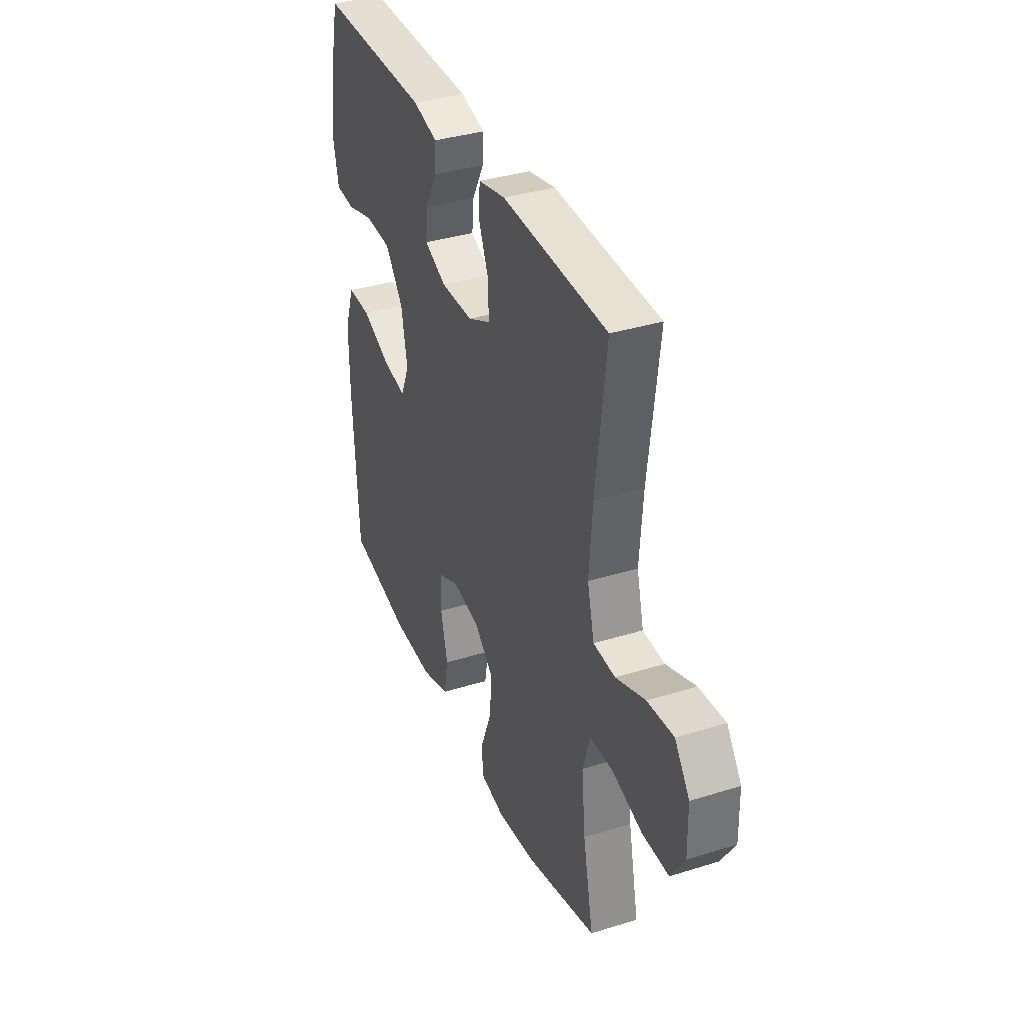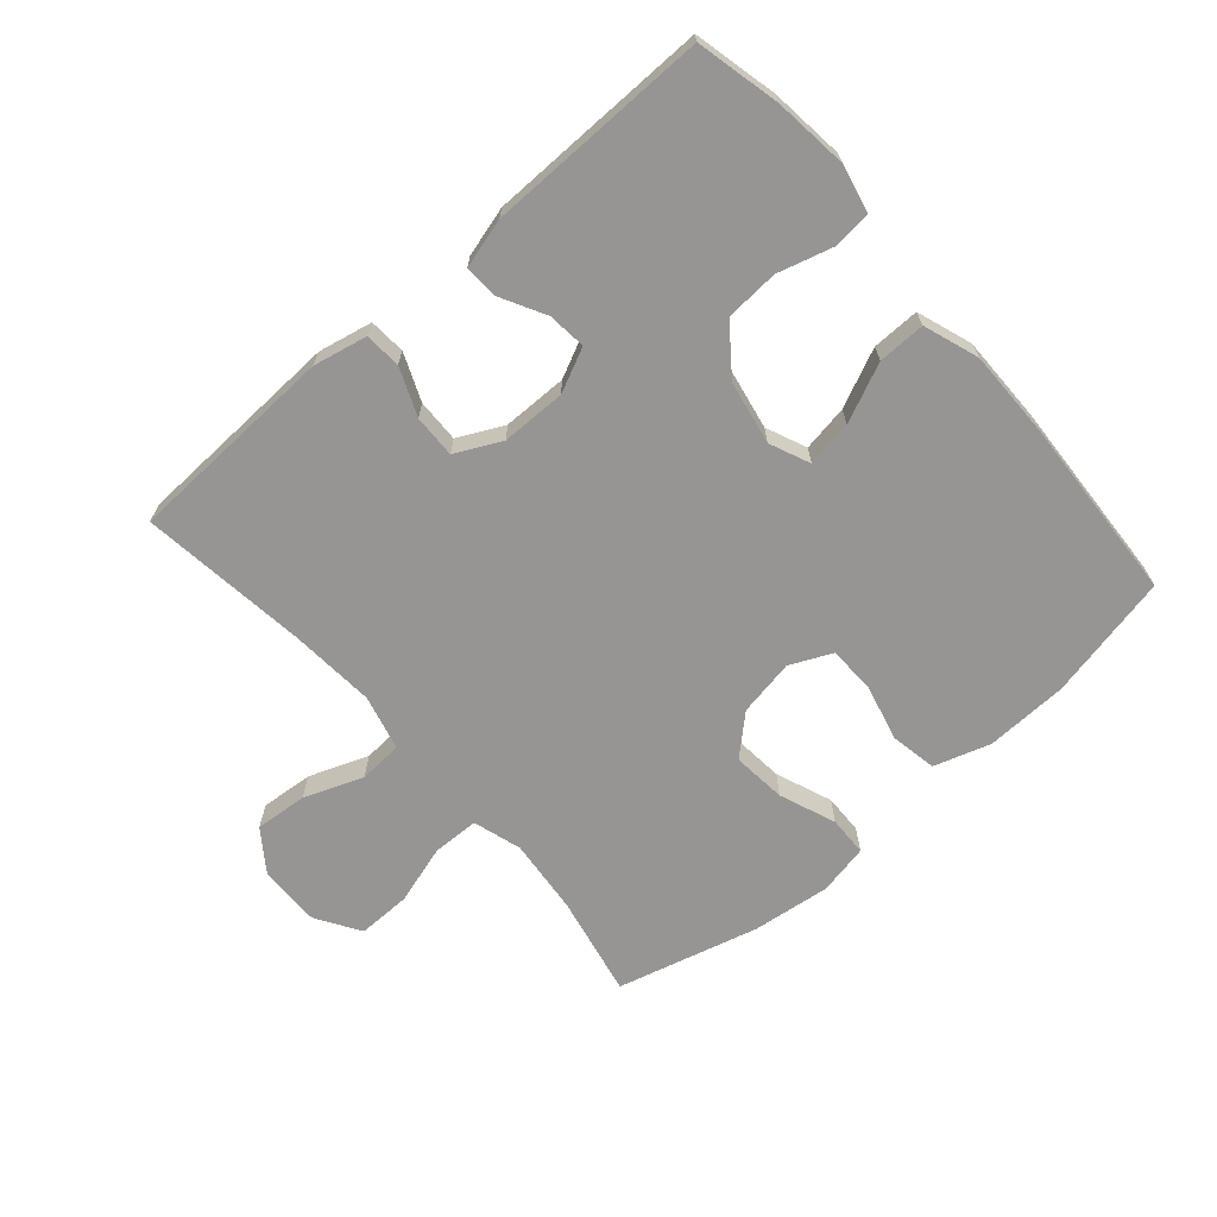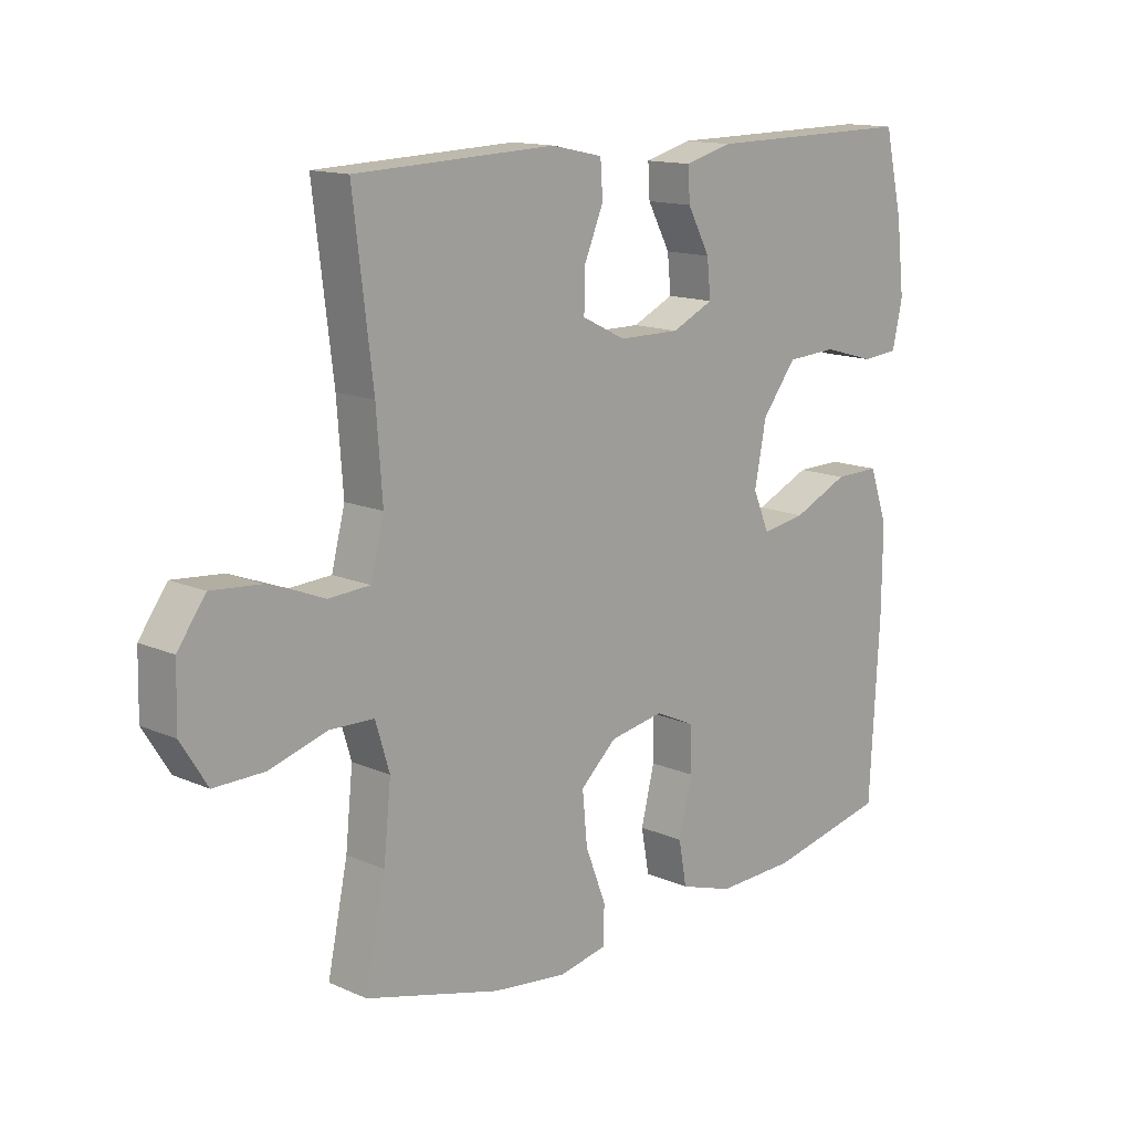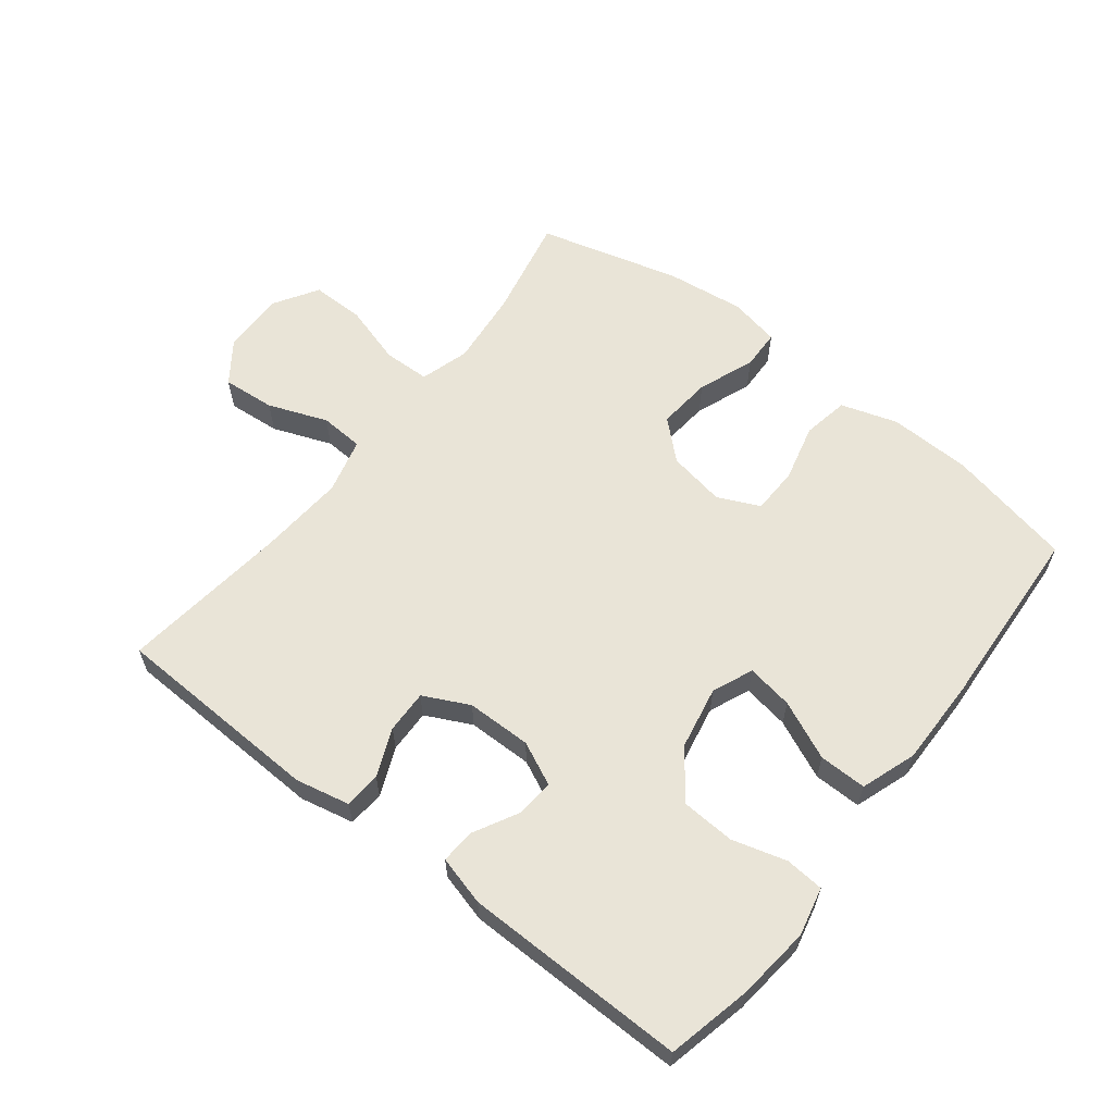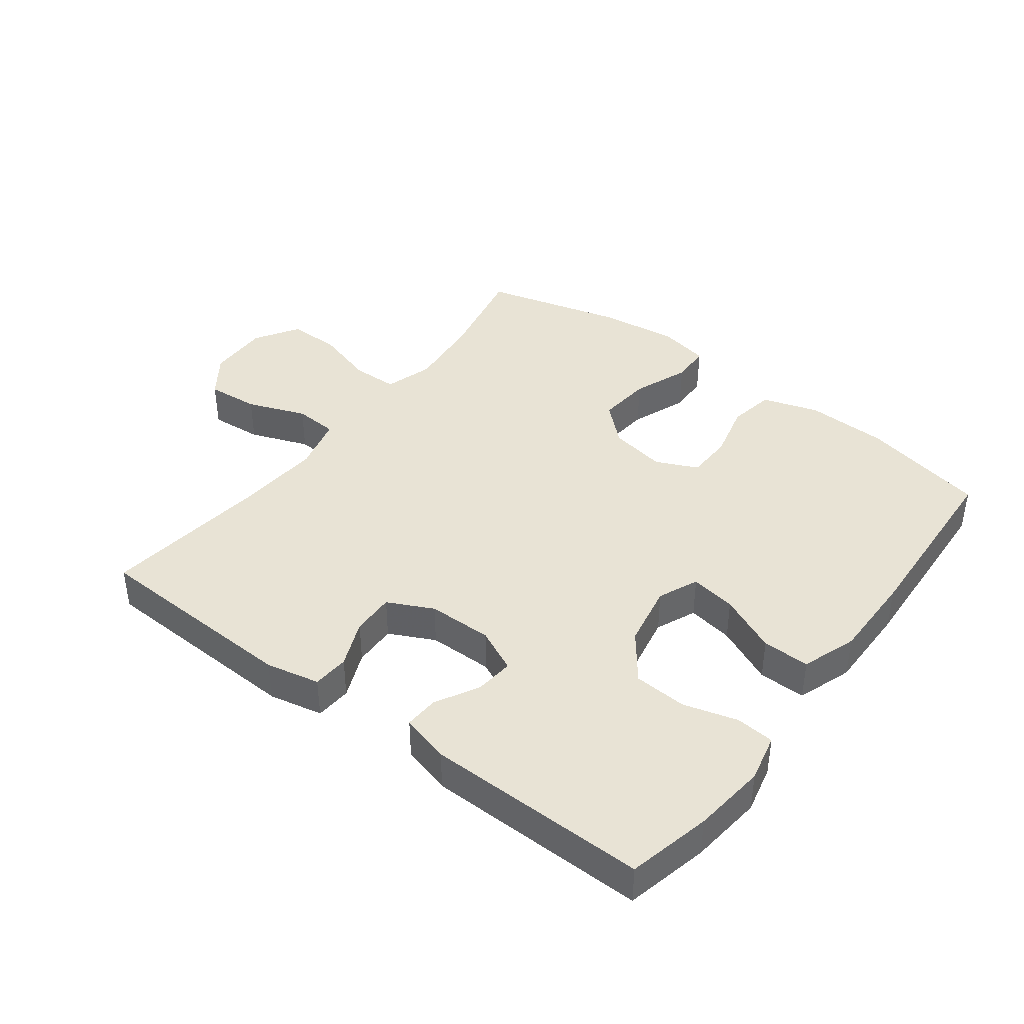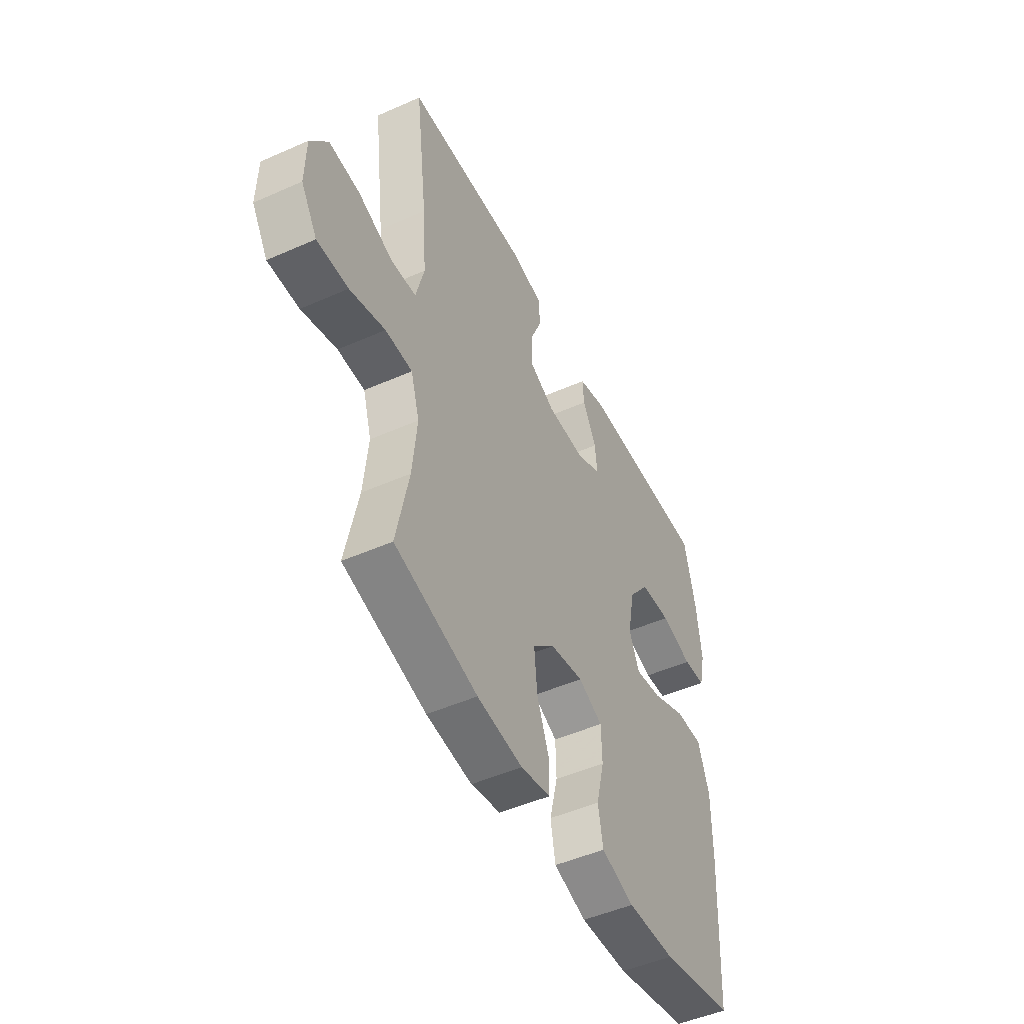
<metadata>
{"format":"obj","ext":"obj","renderer":"f3d","projection":"perspective","resolution":1024,"background":"white","views":[{"elev":36.3,"azim":-112.1,"up":"+Z"},{"elev":-67.5,"azim":41.1,"up":"+Y"},{"elev":14.0,"azim":-45.9,"up":"+Z"},{"elev":60.8,"azim":37.9,"up":"+Y"},{"elev":41.0,"azim":37.1,"up":"+Y"},{"elev":-49.0,"azim":-63.8,"up":"+Z"}]}
</metadata>
<code>
v 0.5 0.07 -0.5
v 0.304 0.07 -0.542
v 0.176 0.07 -0.546
v 0.088 0.07 -0.518
v 0.075 0.07 -0.446
v 0.097 0.07 -0.357
v 0.095 0.07 -0.284
v 0.03 0.07 -0.254
v -0.059 0.07 -0.27
v -0.118 0.07 -0.324
v -0.11 0.07 -0.408
v -0.076 0.07 -0.496
v -0.078 0.07 -0.558
v -0.157 0.07 -0.574
v -0.279 0.07 -0.559
v -0.5 0.07 -0.5
v -0.467 0.07 -0.341
v -0.455 0.07 -0.223
v -0.478 0.07 -0.147
v -0.55 0.07 -0.145
v -0.644 0.07 -0.173
v -0.727 0.07 -0.174
v -0.77 0.07 -0.105
v -0.768 0.07 -0.008
v -0.722 0.07 0.056
v -0.64 0.07 0.049
v -0.548 0.07 0.014
v -0.48 0.07 0.018
v -0.458 0.07 0.104
v -0.468 0.07 0.238
v -0.5 0.07 0.5
v -0.172 0.07 0.513
v -0.088 0.07 0.495
v -0.084 0.07 0.438
v -0.115 0.07 0.364
v -0.117 0.07 0.297
v -0.046 0.07 0.262
v 0.055 0.07 0.261
v 0.123 0.07 0.293
v 0.117 0.07 0.353
v 0.08 0.07 0.422
v 0.077 0.07 0.475
v 0.154 0.07 0.496
v 0.5 0.07 0.5
v 0.53 0.07 0.37
v 0.543 0.07 0.255
v 0.526 0.07 0.18
v 0.466 0.07 0.175
v 0.381 0.07 0.199
v 0.298 0.07 0.194
v 0.242 0.07 0.121
v 0.223 0.07 0.022
v 0.25 0.07 -0.041
v 0.322 0.07 -0.029
v 0.413 0.07 0.012
v 0.487 0.07 0.013
v 0.517 0.07 -0.073
v 0.516 0.07 -0.209
v 0.5 0 -0.5
v 0.304 0 -0.542
v 0.176 0 -0.546
v 0.088 0 -0.518
v 0.075 0 -0.446
v 0.097 0 -0.357
v 0.095 0 -0.284
v 0.03 0 -0.254
v -0.059 0 -0.27
v -0.118 0 -0.324
v -0.11 0 -0.408
v -0.076 0 -0.496
v -0.078 0 -0.558
v -0.157 0 -0.574
v -0.279 0 -0.559
v -0.5 0 -0.5
v -0.467 0 -0.341
v -0.455 0 -0.223
v -0.478 0 -0.147
v -0.55 0 -0.145
v -0.644 0 -0.173
v -0.727 0 -0.174
v -0.77 0 -0.105
v -0.768 0 -0.008
v -0.722 0 0.056
v -0.64 0 0.049
v -0.548 0 0.014
v -0.48 0 0.018
v -0.458 0 0.104
v -0.468 0 0.238
v -0.5 0 0.5
v -0.172 0 0.513
v -0.088 0 0.495
v -0.084 0 0.438
v -0.115 0 0.364
v -0.117 0 0.297
v -0.046 0 0.262
v 0.055 0 0.261
v 0.123 0 0.293
v 0.117 0 0.353
v 0.08 0 0.422
v 0.077 0 0.475
v 0.154 0 0.496
v 0.5 0 0.5
v 0.53 0 0.37
v 0.543 0 0.255
v 0.526 0 0.18
v 0.466 0 0.175
v 0.381 0 0.199
v 0.298 0 0.194
v 0.242 0 0.121
v 0.223 0 0.022
v 0.25 0 -0.041
v 0.322 0 -0.029
v 0.413 0 0.012
v 0.487 0 0.013
v 0.517 0 -0.073
v 0.516 0 -0.209
f 4 5 6
f 3 4 6
f 2 3 6
f 1 2 6
f 58 1 6
f 57 58 6
f 56 57 6
f 55 56 6
f 54 55 6
f 53 54 6 7
f 52 53 7 8
f 51 52 8 9
f 50 51 9 10
f 47 48 49
f 46 47 49
f 45 46 49
f 44 45 49
f 43 44 49
f 42 43 49
f 41 42 49
f 40 41 49
f 39 40 49 50
f 38 39 50 10
f 33 34 35
f 32 33 35
f 31 32 35
f 30 31 35
f 29 30 35 36
f 28 29 36 37
f 25 26 27
f 24 25 27
f 23 24 27
f 22 23 27
f 21 22 27
f 20 21 27
f 19 20 27 28
f 37 38 10
f 28 37 10
f 19 28 10
f 18 19 10
f 15 16 17
f 14 15 17
f 13 14 17
f 12 13 17
f 11 12 17
f 10 11 17 18
f 64 63 62
f 64 62 61
f 64 61 60
f 64 60 59
f 64 59 116
f 64 116 115
f 64 115 114
f 64 114 113
f 64 113 112
f 65 64 112 111
f 66 65 111 110
f 67 66 110 109
f 68 67 109 108
f 107 106 105
f 107 105 104
f 107 104 103
f 107 103 102
f 107 102 101
f 107 101 100
f 107 100 99
f 107 99 98
f 108 107 98 97
f 68 108 97 96
f 93 92 91
f 93 91 90
f 93 90 89
f 93 89 88
f 94 93 88 87
f 95 94 87 86
f 85 84 83
f 85 83 82
f 85 82 81
f 85 81 80
f 85 80 79
f 85 79 78
f 86 85 78 77
f 68 96 95
f 68 95 86
f 68 86 77
f 68 77 76
f 75 74 73
f 75 73 72
f 75 72 71
f 75 71 70
f 75 70 69
f 76 75 69 68
f 1 59 60 2
f 2 60 61 3
f 3 61 62 4
f 4 62 63 5
f 5 63 64 6
f 6 64 65 7
f 7 65 66 8
f 8 66 67 9
f 9 67 68 10
f 10 68 69 11
f 11 69 70 12
f 12 70 71 13
f 13 71 72 14
f 14 72 73 15
f 15 73 74 16
f 16 74 75 17
f 17 75 76 18
f 18 76 77 19
f 19 77 78 20
f 20 78 79 21
f 21 79 80 22
f 22 80 81 23
f 23 81 82 24
f 24 82 83 25
f 25 83 84 26
f 26 84 85 27
f 27 85 86 28
f 28 86 87 29
f 29 87 88 30
f 30 88 89 31
f 31 89 90 32
f 32 90 91 33
f 33 91 92 34
f 34 92 93 35
f 35 93 94 36
f 36 94 95 37
f 37 95 96 38
f 38 96 97 39
f 39 97 98 40
f 40 98 99 41
f 41 99 100 42
f 42 100 101 43
f 43 101 102 44
f 44 102 103 45
f 45 103 104 46
f 46 104 105 47
f 47 105 106 48
f 48 106 107 49
f 49 107 108 50
f 50 108 109 51
f 51 109 110 52
f 52 110 111 53
f 53 111 112 54
f 54 112 113 55
f 55 113 114 56
f 56 114 115 57
f 57 115 116 58
f 58 116 59 1

</code>
